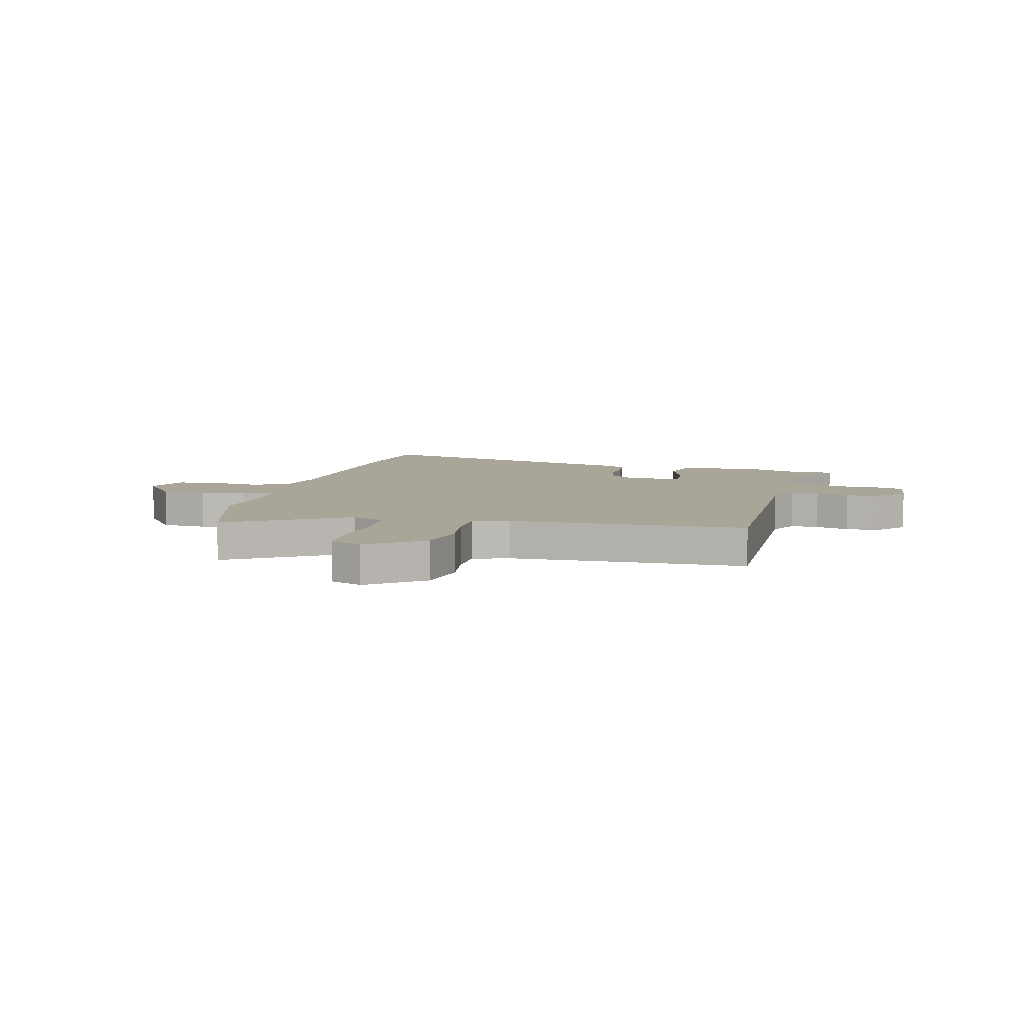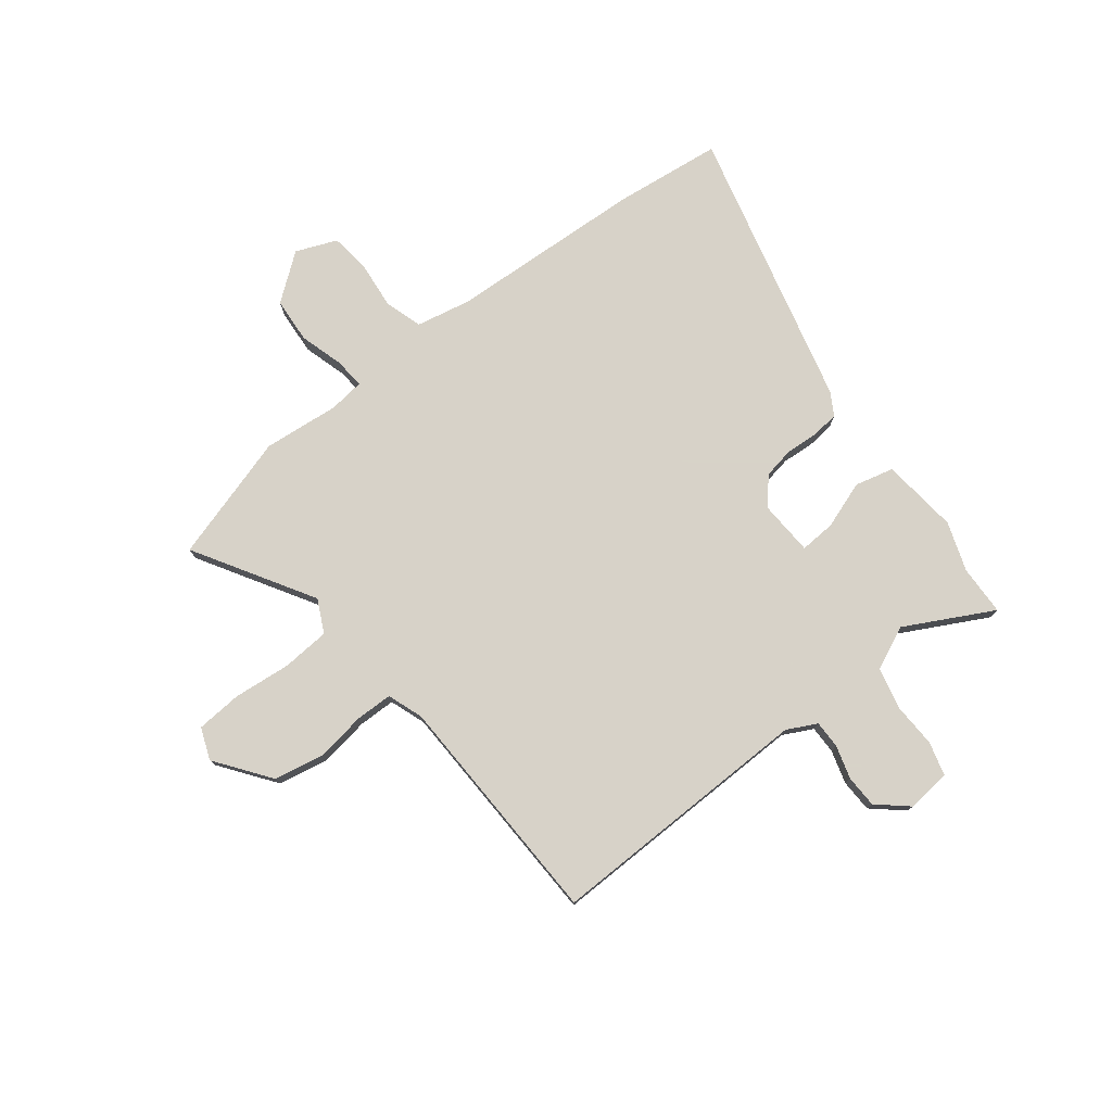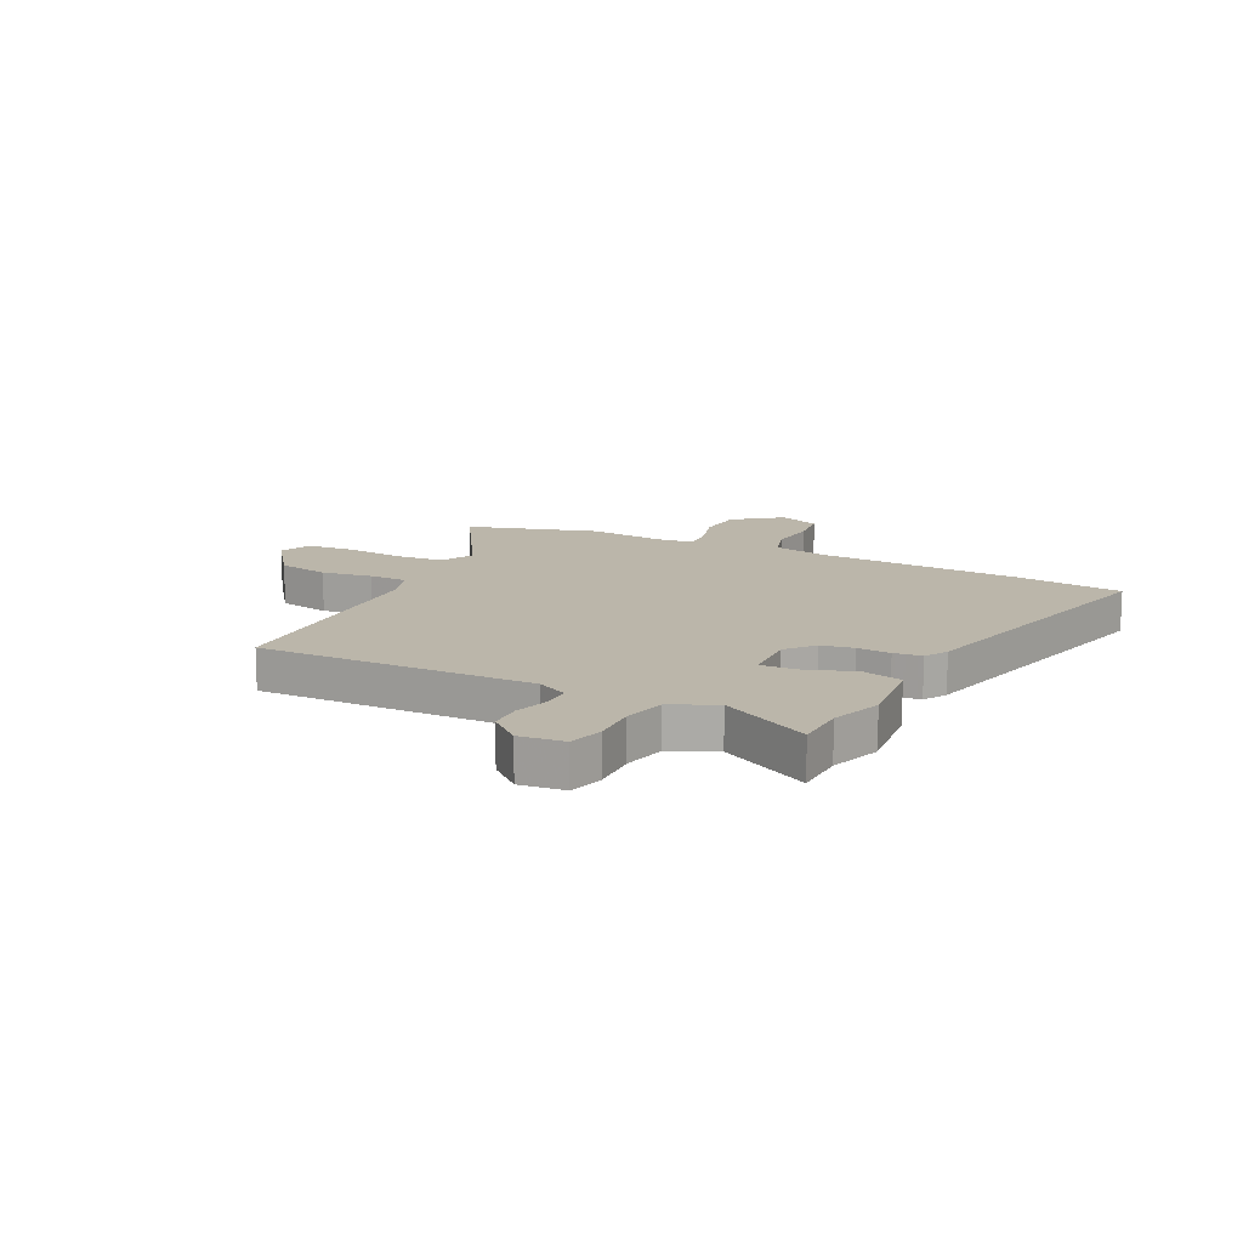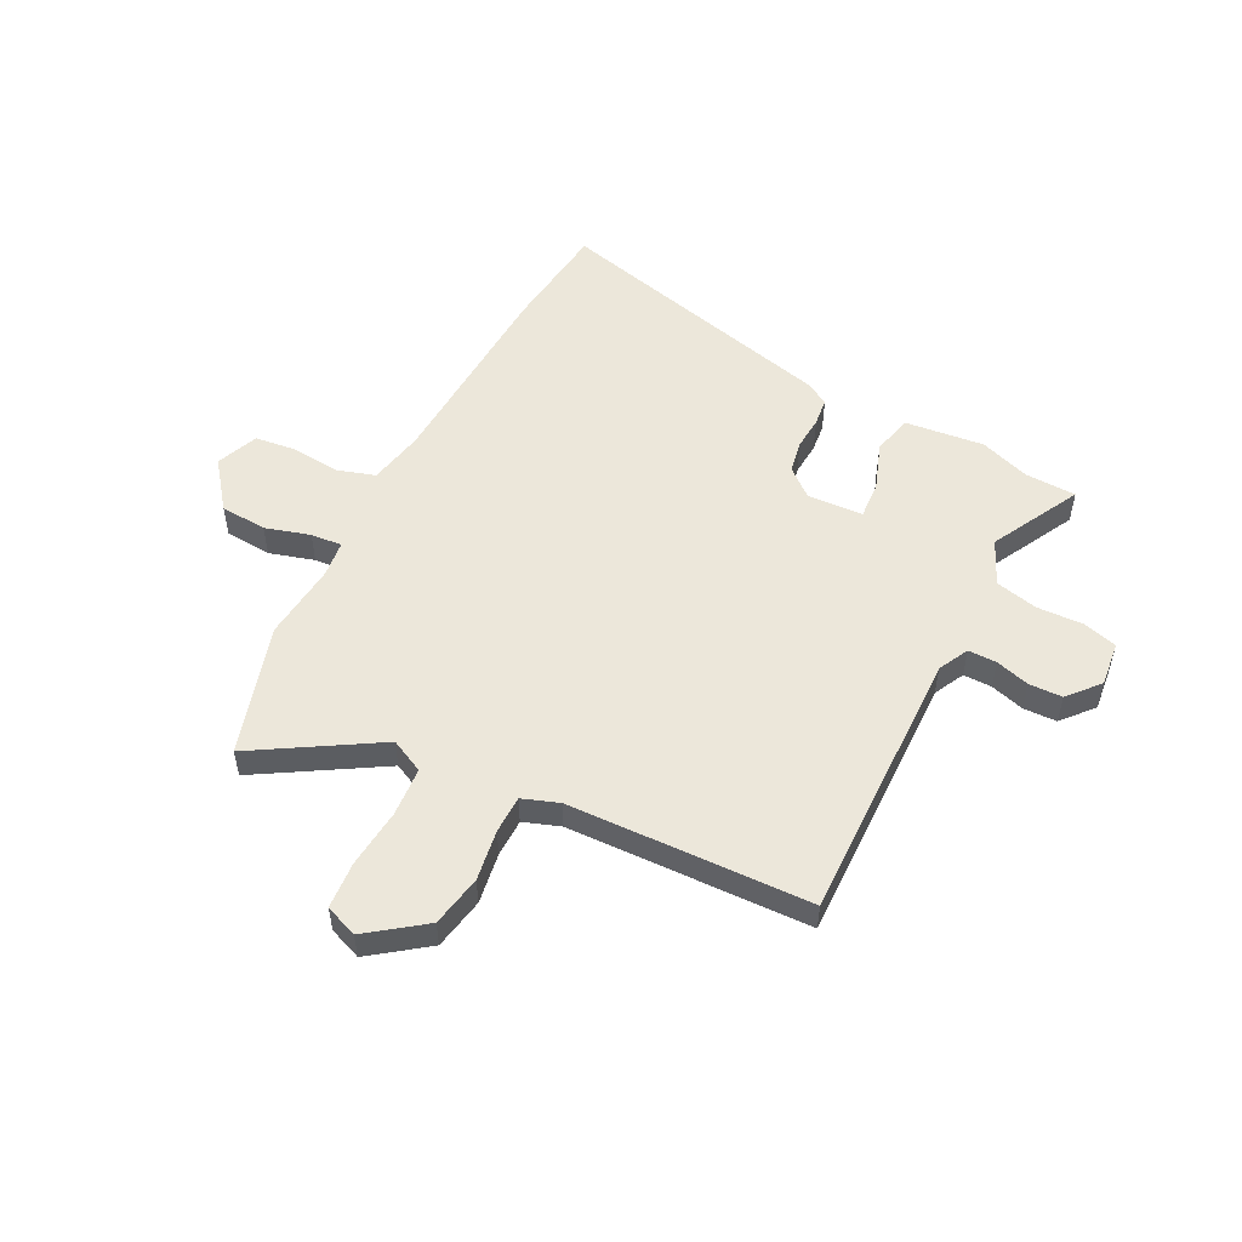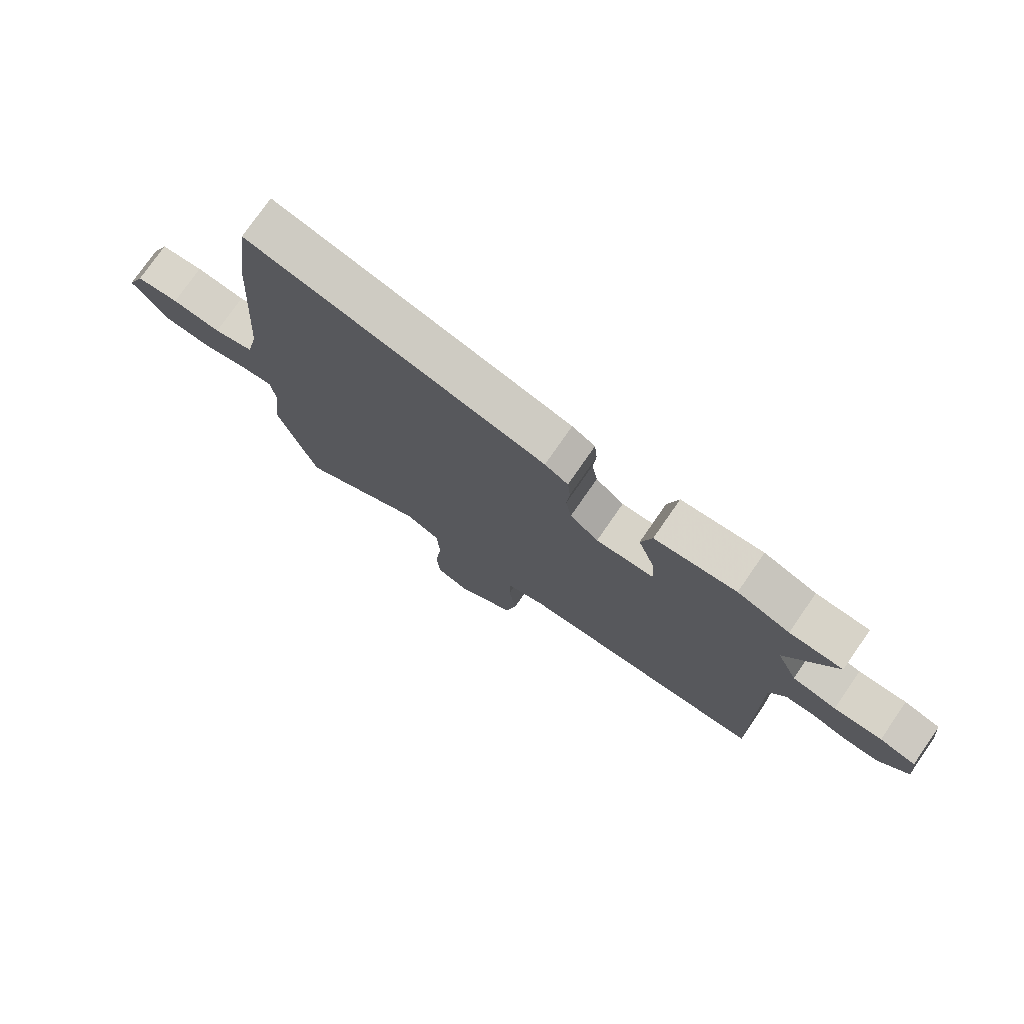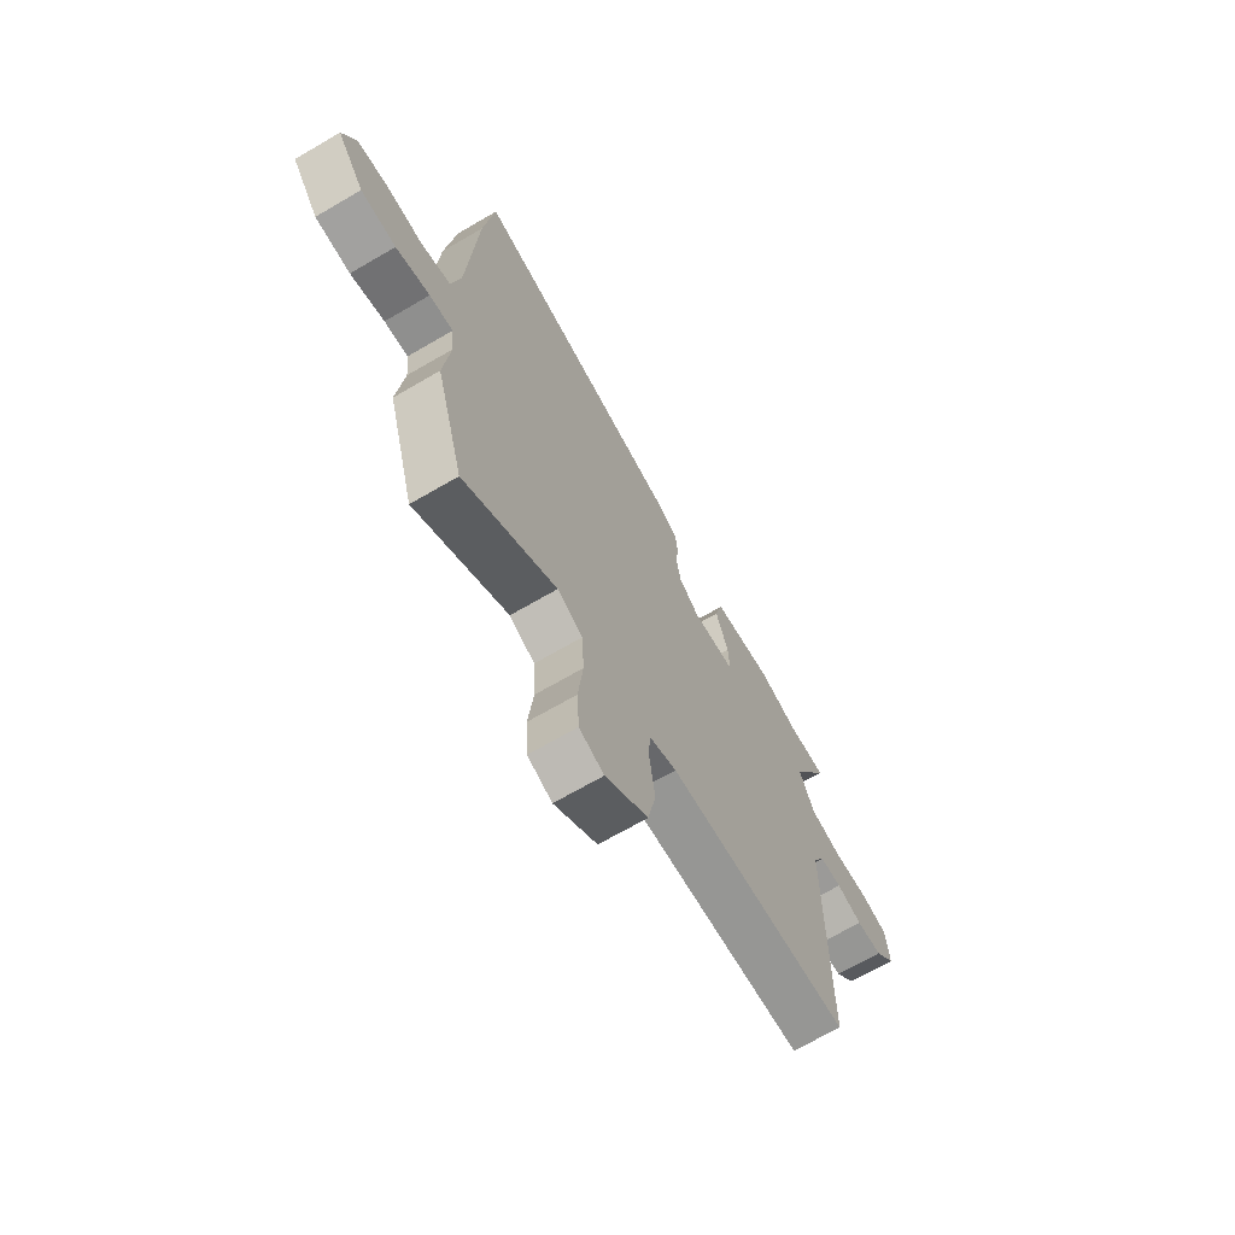
<metadata>
{"format":"obj","ext":"obj","renderer":"f3d","projection":"perspective","resolution":1024,"background":"white","views":[{"elev":7.4,"azim":-166.6,"up":"+Y"},{"elev":77.3,"azim":-128.6,"up":"+Y"},{"elev":13.9,"azim":-64.2,"up":"+Y"},{"elev":53.1,"azim":-153.8,"up":"+Y"},{"elev":76.4,"azim":-145.3,"up":"+Z"},{"elev":-68.5,"azim":120.3,"up":"+Z"}]}
</metadata>
<code>
v 0.536 0.07 -0.373
v 0.468 0.07 -0.611
v 0.244 0.07 -0.48
v 0.183 0.07 -0.511
v 0.178 0.07 -0.601
v 0.19 0.07 -0.708
v 0.185 0.07 -0.794
v 0.126 0.07 -0.818
v 0.023 0.07 -0.744
v 0.004 0.07 -0.65
v 0.017 0.07 -0.557
v 0.015 0.07 -0.488
v -0.052 0.07 -0.465
v -0.493 0.07 -0.457
v -0.49 0.07 0.044
v -0.519 0.07 0.099
v -0.571 0.07 0.098
v -0.633 0.07 0.079
v -0.694 0.07 0.08
v -0.744 0.07 0.136
v -0.736 0.07 0.218
v -0.673 0.07 0.236
v -0.589 0.07 0.234
v -0.512 0.07 0.253
v -0.476 0.07 0.335
v -0.564 0.07 0.497
v -0.471 0.07 0.501
v -0.379 0.07 0.534
v -0.235 0.07 0.52
v -0.216 0.07 0.448
v -0.246 0.07 0.359
v -0.249 0.07 0.292
v -0.147 0.07 0.288
v -0.097 0.07 0.331
v -0.087 0.07 0.39
v -0.092 0.07 0.451
v -0.087 0.07 0.502
v -0.046 0.07 0.527
v 0.478 0.07 0.665
v 0.504 0.07 0.466
v 0.528 0.07 0.098
v 0.55 0.07 -0.003
v 0.621 0.07 -0.024
v 0.708 0.07 -0.014
v 0.784 0.07 -0.022
v 0.816 0.07 -0.098
v 0.751 0.07 -0.185
v 0.666 0.07 -0.192
v 0.584 0.07 -0.169
v 0.527 0.07 -0.165
v 0.52 0.07 -0.231
v 0.536 0 -0.373
v 0.468 0 -0.611
v 0.244 0 -0.48
v 0.183 0 -0.511
v 0.178 0 -0.601
v 0.19 0 -0.708
v 0.185 0 -0.794
v 0.126 0 -0.818
v 0.023 0 -0.744
v 0.004 0 -0.65
v 0.017 0 -0.557
v 0.015 0 -0.488
v -0.052 0 -0.465
v -0.493 0 -0.457
v -0.49 0 0.044
v -0.519 0 0.099
v -0.571 0 0.098
v -0.633 0 0.079
v -0.694 0 0.08
v -0.744 0 0.136
v -0.736 0 0.218
v -0.673 0 0.236
v -0.589 0 0.234
v -0.512 0 0.253
v -0.476 0 0.335
v -0.564 0 0.497
v -0.471 0 0.501
v -0.379 0 0.534
v -0.235 0 0.52
v -0.216 0 0.448
v -0.246 0 0.359
v -0.249 0 0.292
v -0.147 0 0.288
v -0.097 0 0.331
v -0.087 0 0.39
v -0.092 0 0.451
v -0.087 0 0.502
v -0.046 0 0.527
v 0.478 0 0.665
v 0.504 0 0.466
v 0.528 0 0.098
v 0.55 0 -0.003
v 0.621 0 -0.024
v 0.708 0 -0.014
v 0.784 0 -0.022
v 0.816 0 -0.098
v 0.751 0 -0.185
v 0.666 0 -0.192
v 0.584 0 -0.169
v 0.527 0 -0.165
v 0.52 0 -0.231
f 46 47 48 49
f 46 49 50
f 43 44 45 46
f 42 43 46 50
f 41 42 50
f 40 41 50 51
f 38 39 40 51
f 35 36 37 38
f 34 35 38 51
f 28 29 30 31
f 27 28 31 32
f 25 26 27 32
f 24 25 32
f 23 24 32 33
f 21 22 23
f 20 21 23
f 17 18 19 20
f 16 17 20 23
f 15 16 23 33
f 13 14 15 33
f 8 9 10 11
f 8 11 12
f 5 6 7 8
f 4 5 8 12
f 3 4 12 13
f 1 2 3
f 13 33 34 51
f 1 3 13 51
f 100 99 98 97
f 101 100 97
f 97 96 95 94
f 101 97 94 93
f 101 93 92
f 102 101 92 91
f 102 91 90 89
f 89 88 87 86
f 102 89 86 85
f 82 81 80 79
f 83 82 79 78
f 83 78 77 76
f 83 76 75
f 84 83 75 74
f 74 73 72
f 74 72 71
f 71 70 69 68
f 74 71 68 67
f 84 74 67 66
f 84 66 65 64
f 62 61 60 59
f 63 62 59
f 59 58 57 56
f 63 59 56 55
f 64 63 55 54
f 54 53 52
f 102 85 84 64
f 102 64 54 52
f 1 52 53 2
f 2 53 54 3
f 3 54 55 4
f 4 55 56 5
f 5 56 57 6
f 6 57 58 7
f 7 58 59 8
f 8 59 60 9
f 9 60 61 10
f 10 61 62 11
f 11 62 63 12
f 12 63 64 13
f 13 64 65 14
f 14 65 66 15
f 15 66 67 16
f 16 67 68 17
f 17 68 69 18
f 18 69 70 19
f 19 70 71 20
f 20 71 72 21
f 21 72 73 22
f 22 73 74 23
f 23 74 75 24
f 24 75 76 25
f 25 76 77 26
f 26 77 78 27
f 27 78 79 28
f 28 79 80 29
f 29 80 81 30
f 30 81 82 31
f 31 82 83 32
f 32 83 84 33
f 33 84 85 34
f 34 85 86 35
f 35 86 87 36
f 36 87 88 37
f 37 88 89 38
f 38 89 90 39
f 39 90 91 40
f 40 91 92 41
f 41 92 93 42
f 42 93 94 43
f 43 94 95 44
f 44 95 96 45
f 45 96 97 46
f 46 97 98 47
f 47 98 99 48
f 48 99 100 49
f 49 100 101 50
f 50 101 102 51
f 51 102 52 1

</code>
